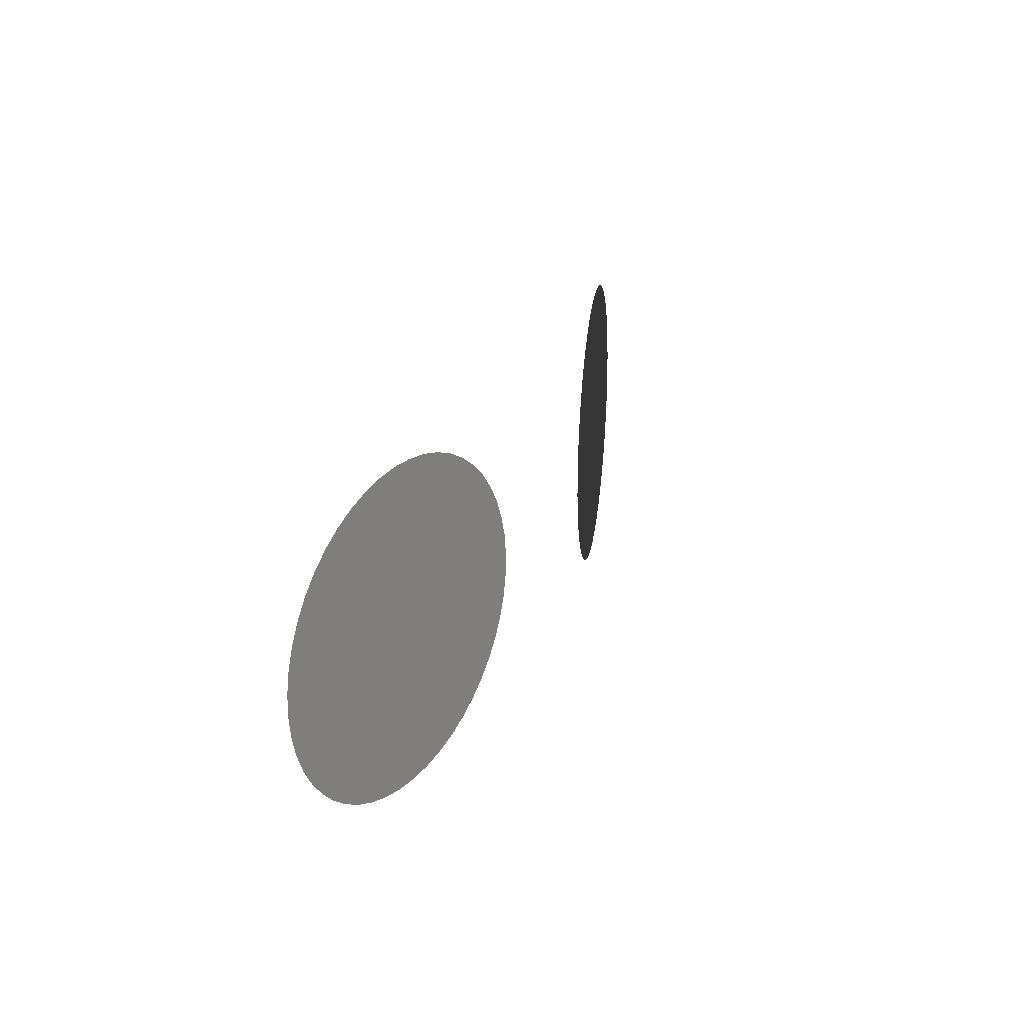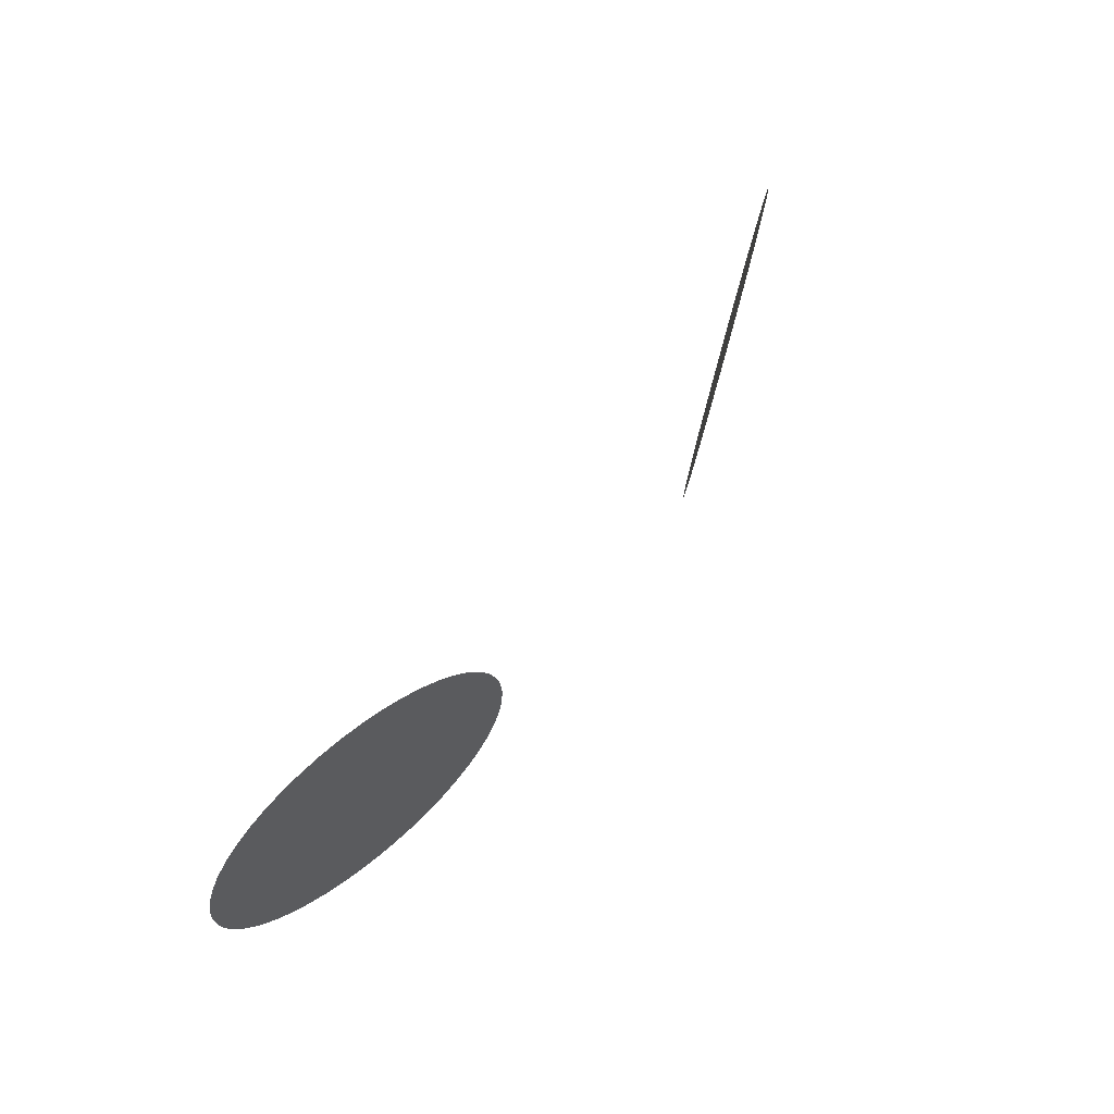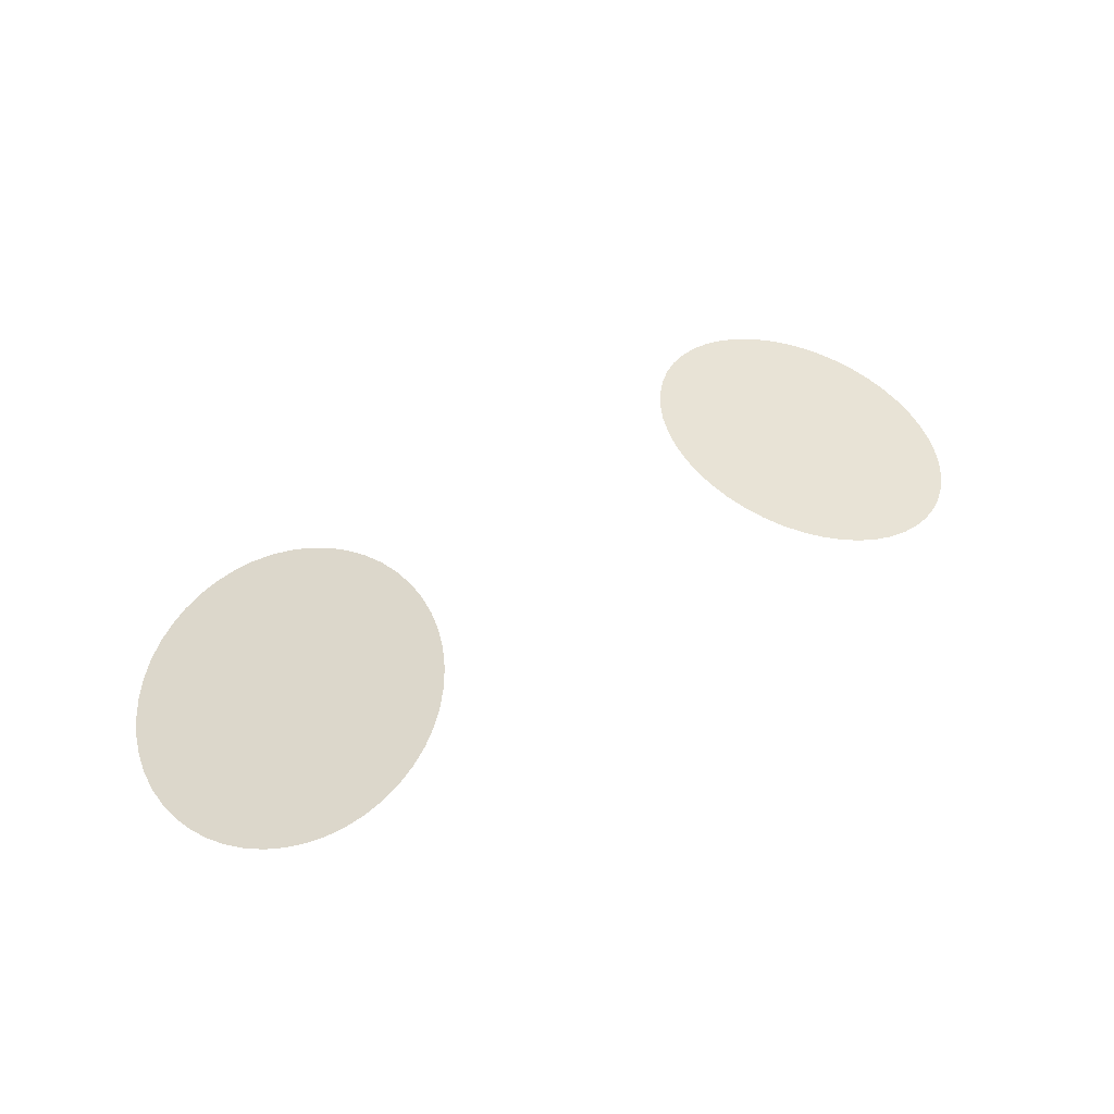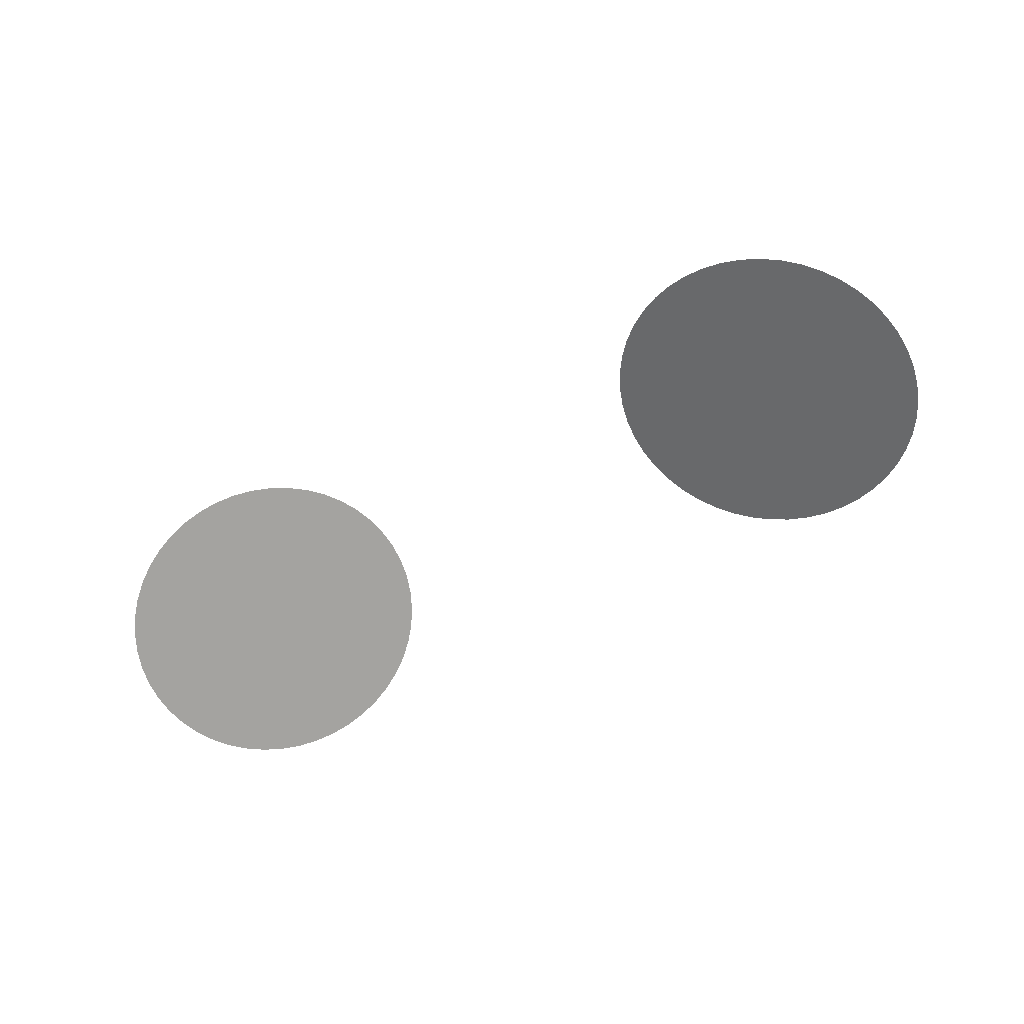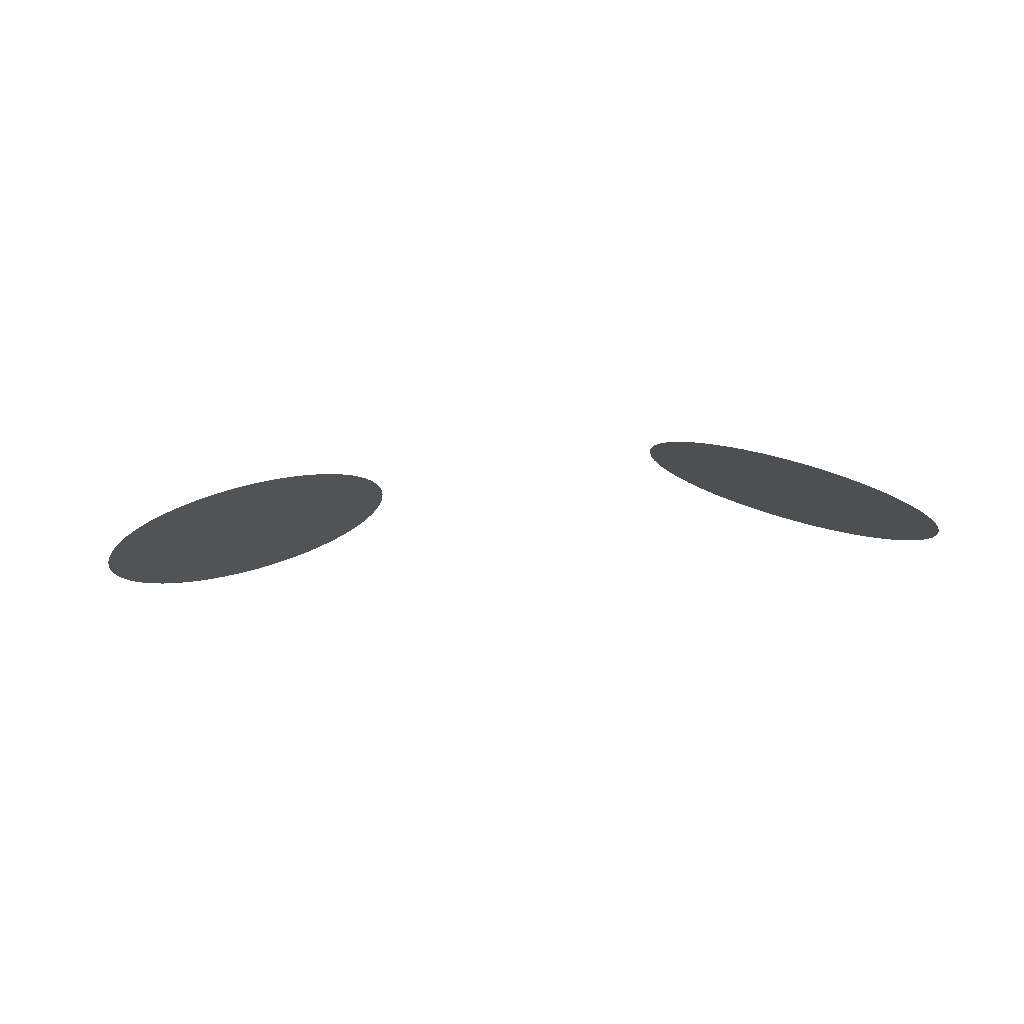
<metadata>
{"format":"obj","ext":"obj","renderer":"f3d","projection":"perspective","resolution":1024,"background":"white","views":[{"elev":29.8,"azim":-73.7,"up":"+Y"},{"elev":67.0,"azim":-57.6,"up":"+Y"},{"elev":51.7,"azim":-40.3,"up":"+Z"},{"elev":-63.4,"azim":-160.7,"up":"+Z"},{"elev":-13.2,"azim":2.2,"up":"+Z"}]}
</metadata>
<code>
o mickey_buttons2_Sphere.035
v 0.9811 3.248 1.23
v 0.9813 3.251 1.23
v 0.9812 3.253 1.23
v 0.9808 3.255 1.23
v 0.9801 3.258 1.229
v 0.9792 3.26 1.229
v 0.9779 3.262 1.228
v 0.9765 3.264 1.228
v 0.9748 3.265 1.227
v 0.9729 3.267 1.227
v 0.9708 3.268 1.226
v 0.9686 3.269 1.225
v 0.9664 3.269 1.225
v 0.9641 3.269 1.224
v 0.9618 3.269 1.223
v 0.9595 3.269 1.222
v 0.9573 3.268 1.222
v 0.9552 3.267 1.221
v 0.9532 3.266 1.221
v 0.9514 3.264 1.22
v 0.9499 3.262 1.22
v 0.9485 3.26 1.219
v 0.9475 3.258 1.219
v 0.9467 3.256 1.219
v 0.9462 3.253 1.219
v 0.946 3.251 1.219
v 0.9461 3.249 1.219
v 0.9465 3.246 1.219
v 0.9471 3.244 1.22
v 0.9481 3.242 1.22
v 0.9494 3.24 1.22
v 0.9508 3.238 1.221
v 0.9525 3.236 1.222
v 0.9544 3.235 1.222
v 0.9565 3.234 1.223
v 0.9587 3.233 1.224
v 0.9609 3.232 1.224
v 0.9632 3.232 1.225
v 0.9655 3.232 1.226
v 0.9678 3.233 1.226
v 0.97 3.234 1.227
v 0.9721 3.235 1.228
v 0.9741 3.236 1.228
v 0.9758 3.237 1.229
v 0.9774 3.239 1.229
v 0.9787 3.241 1.229
v 0.9798 3.243 1.23
v 0.9806 3.246 1.23
v 1.052 3.237 1.221
v 1.052 3.239 1.221
v 1.052 3.242 1.221
v 1.051 3.244 1.221
v 1.051 3.247 1.222
v 1.05 3.249 1.222
v 1.049 3.251 1.223
v 1.047 3.253 1.223
v 1.046 3.254 1.224
v 1.044 3.256 1.224
v 1.042 3.257 1.225
v 1.04 3.258 1.226
v 1.037 3.258 1.227
v 1.035 3.258 1.227
v 1.033 3.258 1.228
v 1.03 3.258 1.229
v 1.028 3.257 1.23
v 1.026 3.256 1.23
v 1.024 3.255 1.231
v 1.022 3.253 1.231
v 1.021 3.252 1.231
v 1.019 3.25 1.232
v 1.018 3.247 1.232
v 1.017 3.245 1.232
v 1.017 3.243 1.232
v 1.017 3.24 1.232
v 1.017 3.238 1.232
v 1.017 3.236 1.231
v 1.018 3.233 1.231
v 1.018 3.231 1.231
v 1.02 3.229 1.23
v 1.021 3.227 1.23
v 1.023 3.226 1.229
v 1.025 3.224 1.228
v 1.027 3.223 1.227
v 1.029 3.222 1.227
v 1.031 3.222 1.226
v 1.033 3.221 1.225
v 1.036 3.222 1.225
v 1.038 3.222 1.224
v 1.04 3.223 1.223
v 1.042 3.224 1.223
v 1.044 3.225 1.222
v 1.046 3.226 1.222
v 1.048 3.228 1.221
v 1.049 3.23 1.221
v 1.05 3.232 1.221
v 1.051 3.235 1.221
f 43 44 33
f 91 92 81
f 45 46 31
f 46 47 30
f 30 47 29
f 47 48 29
f 48 1 28
f 29 48 28
f 1 2 27
f 2 3 26
f 26 3 25
f 3 4 25
f 4 5 24
f 25 4 24
f 5 6 23
f 6 7 22
f 7 8 21
f 8 9 20
f 21 8 20
f 9 10 19
f 10 11 18
f 11 12 17
f 12 13 16
f 17 12 16
f 13 14 15
f 15 16 13
f 17 18 11
f 18 19 10
f 19 20 9
f 21 22 7
f 22 23 6
f 23 24 5
f 26 27 2
f 27 28 1
f 30 31 46
f 31 32 45
f 32 33 44
f 45 32 44
f 33 34 43
f 34 35 42
f 35 36 41
f 36 37 40
f 41 36 40
f 37 38 39
f 39 40 37
f 41 42 35
f 42 43 34
f 93 94 79
f 94 95 78
f 78 95 77
f 95 96 77
f 96 49 76
f 77 96 76
f 49 50 75
f 50 51 74
f 51 52 73
f 52 53 72
f 73 52 72
f 53 54 71
f 54 55 70
f 55 56 69
f 56 57 68
f 69 56 68
f 57 58 67
f 58 59 66
f 59 60 65
f 60 61 64
f 65 60 64
f 61 62 63
f 63 64 61
f 65 66 59
f 66 67 58
f 67 68 57
f 69 70 55
f 70 71 54
f 71 72 53
f 73 74 51
f 74 75 50
f 75 76 49
f 78 79 94
f 79 80 93
f 80 81 92
f 93 80 92
f 81 82 91
f 82 83 90
f 83 84 89
f 84 85 88
f 89 84 88
f 85 86 87
f 87 88 85
f 89 90 83
f 90 91 82

</code>
